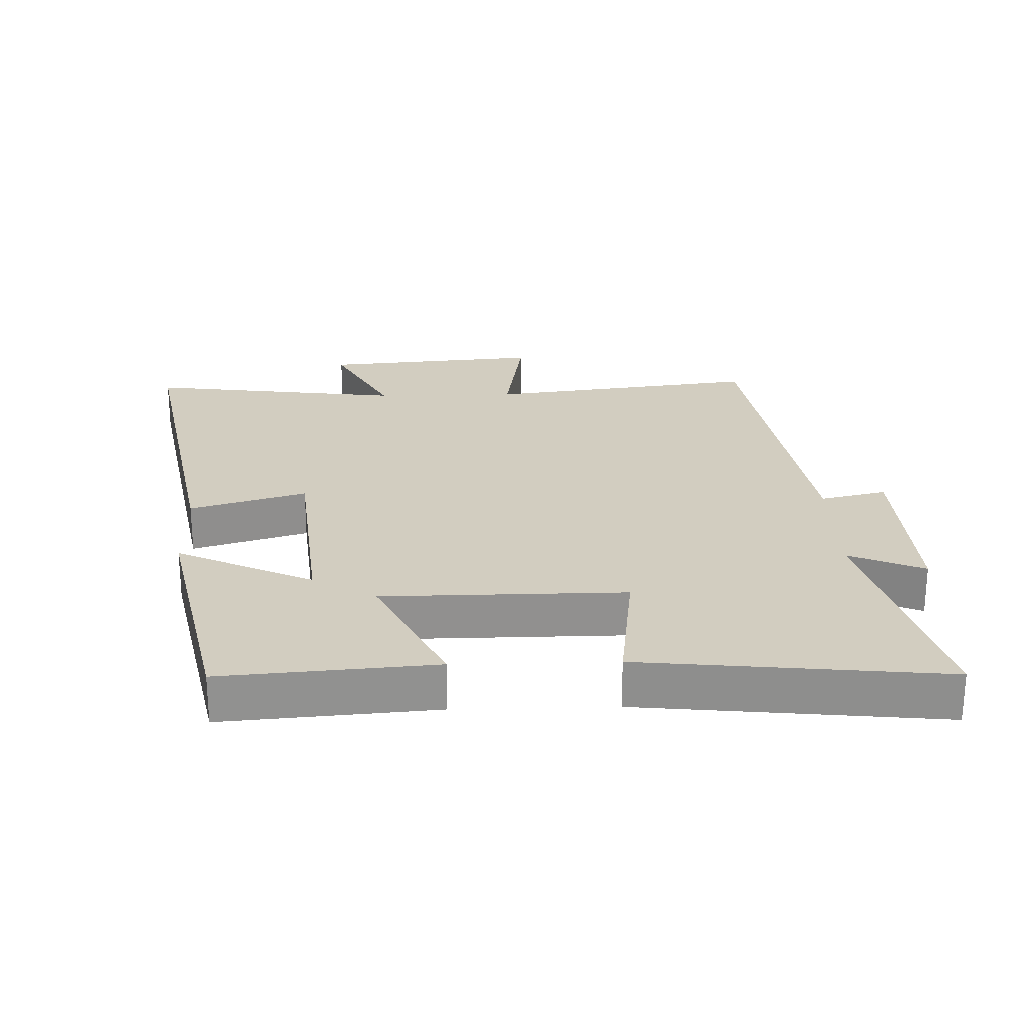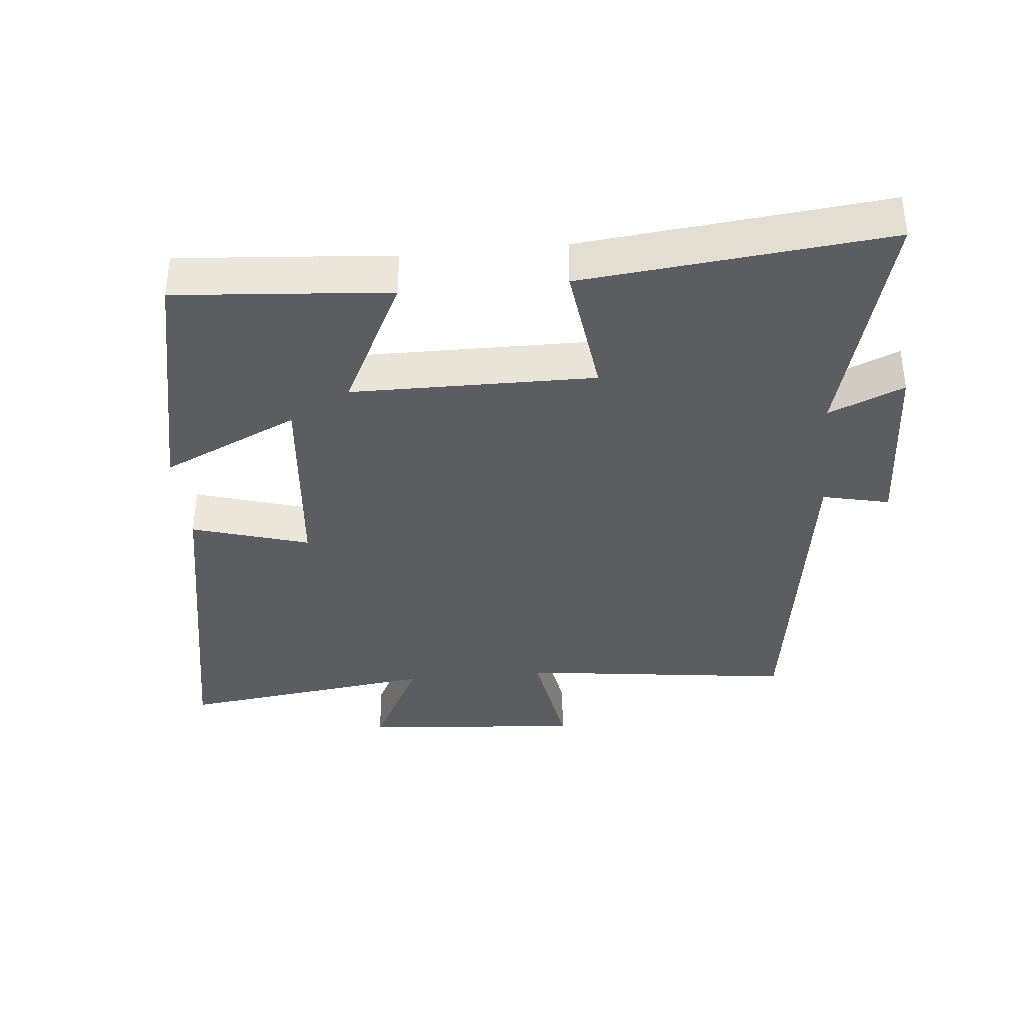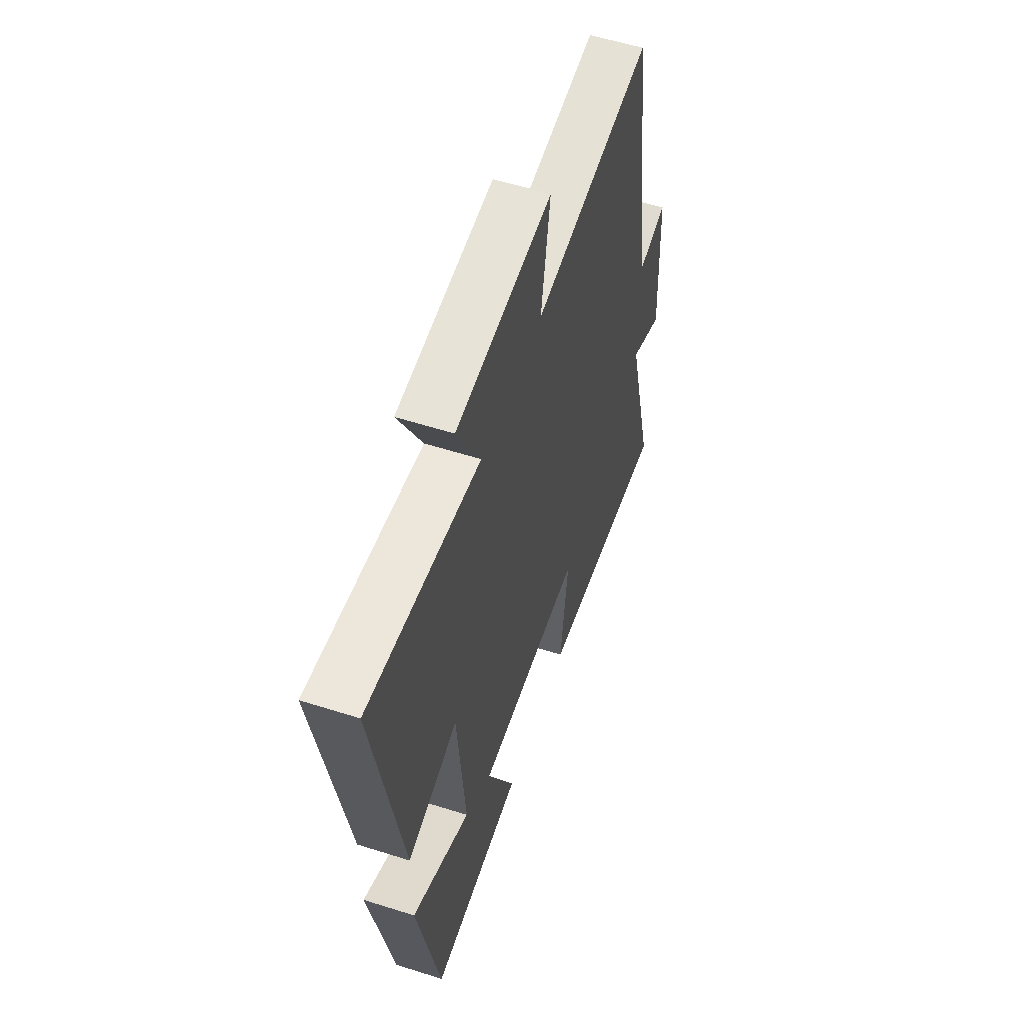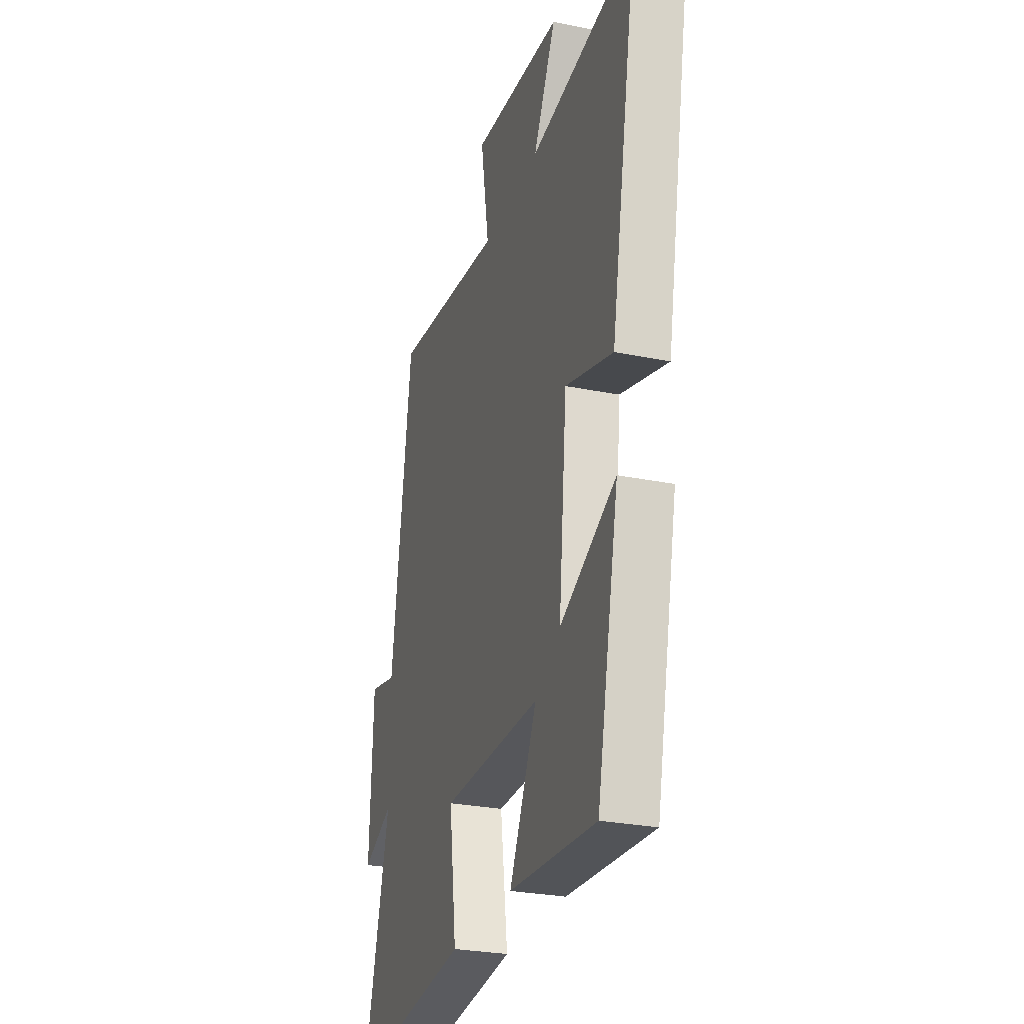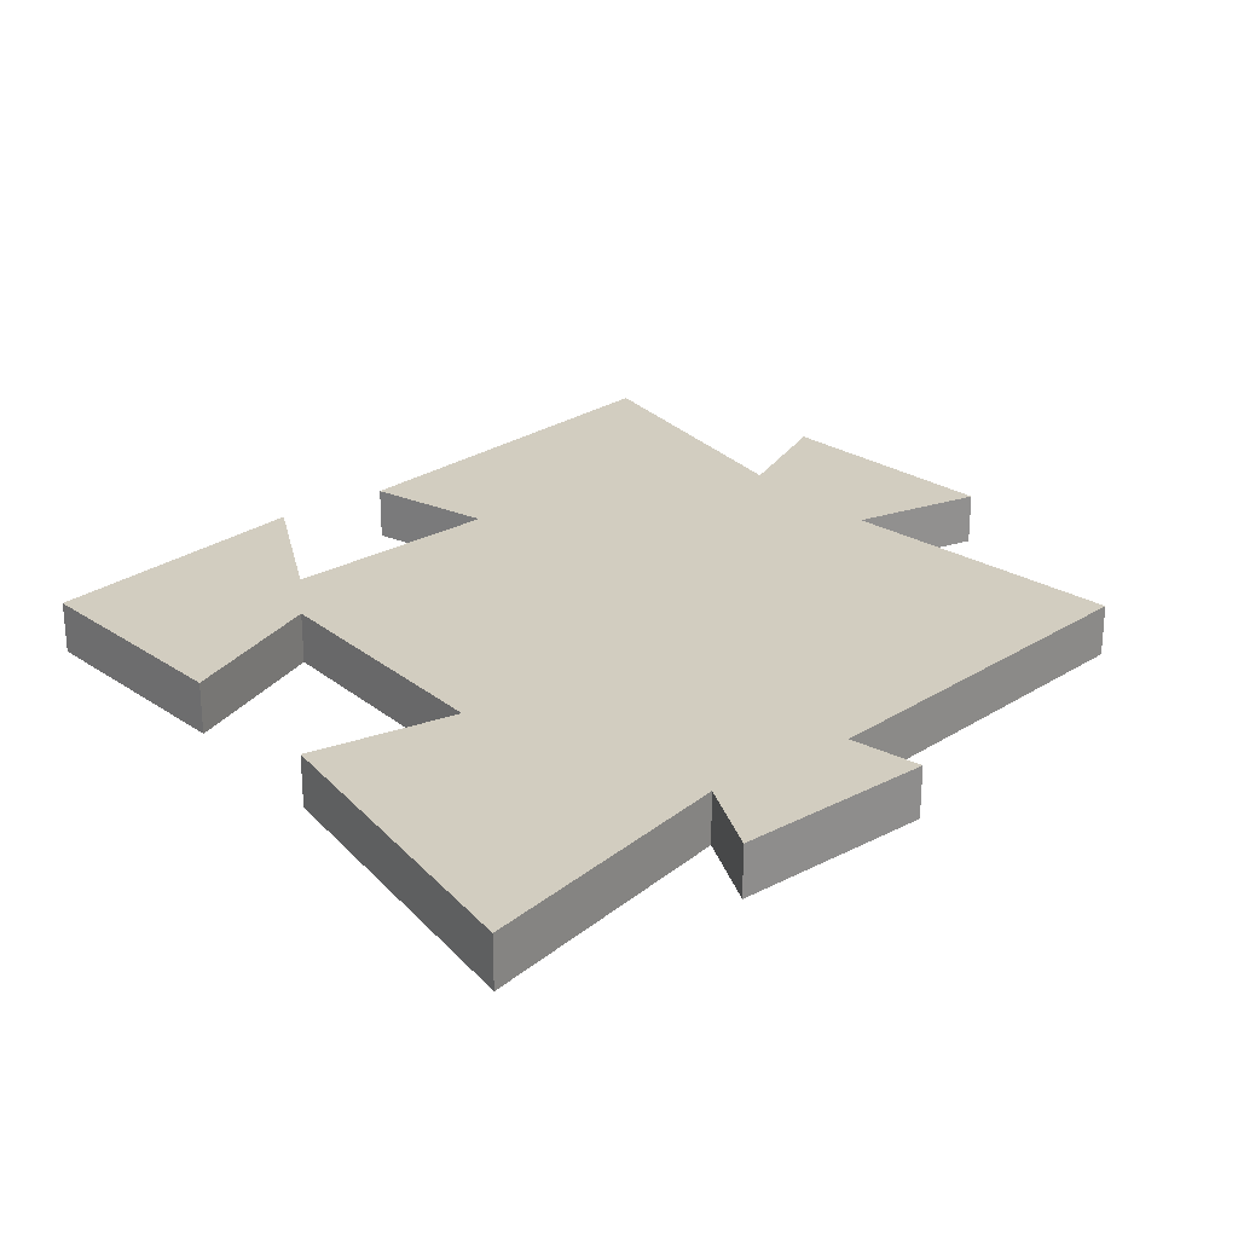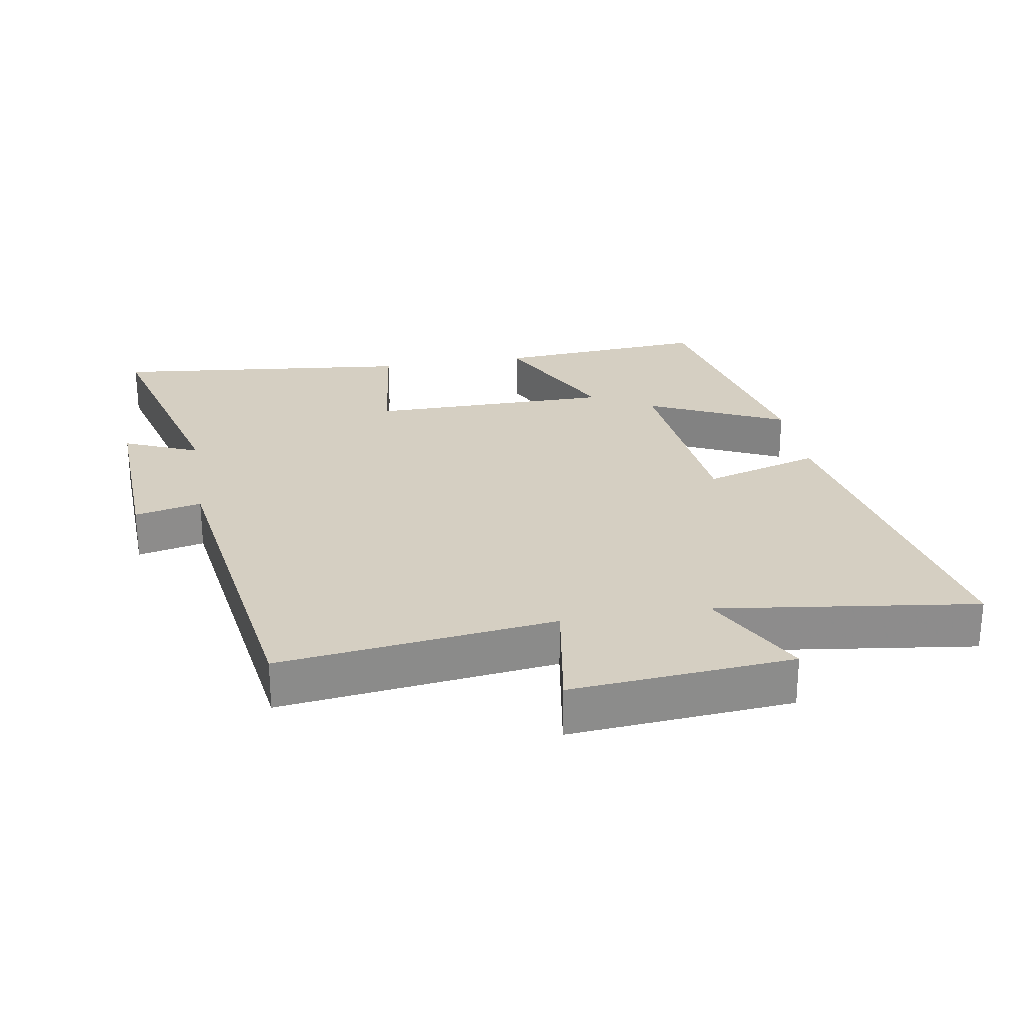
<metadata>
{"format":"obj","ext":"obj","renderer":"f3d","projection":"perspective","resolution":1024,"background":"white","views":[{"elev":24.5,"azim":178.3,"up":"+Y"},{"elev":-36.5,"azim":-174.6,"up":"+Y"},{"elev":56.1,"azim":108.5,"up":"+Z"},{"elev":-27.5,"azim":72.6,"up":"+Z"},{"elev":24.6,"azim":-127.7,"up":"+Y"},{"elev":25.9,"azim":-9.6,"up":"+Y"}]}
</metadata>
<code>
v -0.425 0.07 0.552
v -0.011 0.07 0.5
v -0.042 0.07 0.688
v 0.292 0.07 0.66
v 0.209 0.07 0.5
v 0.599 0.07 0.552
v 0.5 0.07 0.021
v 0.324 0.07 0.074
v 0.294 0.07 -0.238
v 0.5 0.07 -0.141
v 0.419 0.07 -0.525
v 0.098 0.07 -0.5
v 0.199 0.07 -0.294
v -0.167 0.07 -0.292
v -0.14 0.07 -0.5
v -0.597 0.07 -0.549
v -0.5 0.07 -0.179
v -0.613 0.07 -0.228
v -0.601 0.07 0.052
v -0.5 0.07 0.029
v -0.425 0 0.552
v -0.011 0 0.5
v -0.042 0 0.688
v 0.292 0 0.66
v 0.209 0 0.5
v 0.599 0 0.552
v 0.5 0 0.021
v 0.324 0 0.074
v 0.294 0 -0.238
v 0.5 0 -0.141
v 0.419 0 -0.525
v 0.098 0 -0.5
v 0.199 0 -0.294
v -0.167 0 -0.292
v -0.14 0 -0.5
v -0.597 0 -0.549
v -0.5 0 -0.179
v -0.613 0 -0.228
v -0.601 0 0.052
v -0.5 0 0.029
f 17 18 19 20
f 17 20 1 2
f 14 15 16 17
f 13 14 17 2
f 10 11 12 13
f 9 10 13
f 8 9 13 2
f 5 6 7 8
f 5 8 2 3
f 3 4 5
f 40 39 38 37
f 22 21 40 37
f 37 36 35 34
f 22 37 34 33
f 33 32 31 30
f 33 30 29
f 22 33 29 28
f 28 27 26 25
f 23 22 28 25
f 25 24 23
f 1 21 22 2
f 2 22 23 3
f 3 23 24 4
f 4 24 25 5
f 5 25 26 6
f 6 26 27 7
f 7 27 28 8
f 8 28 29 9
f 9 29 30 10
f 10 30 31 11
f 11 31 32 12
f 12 32 33 13
f 13 33 34 14
f 14 34 35 15
f 15 35 36 16
f 16 36 37 17
f 17 37 38 18
f 18 38 39 19
f 19 39 40 20
f 20 40 21 1

</code>
